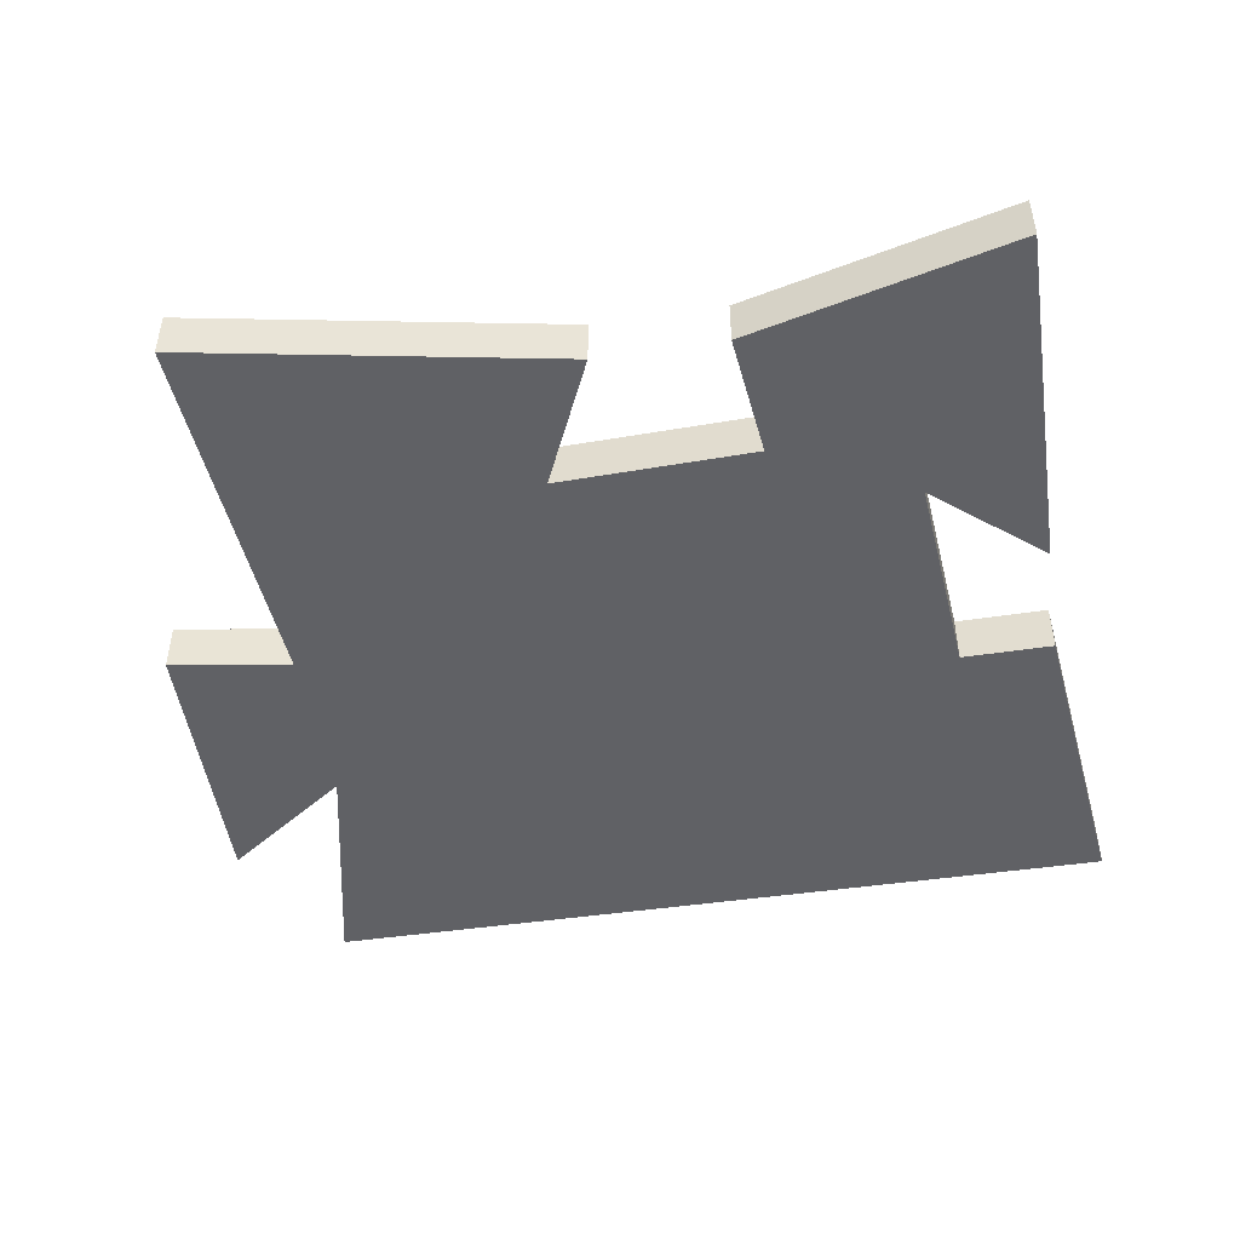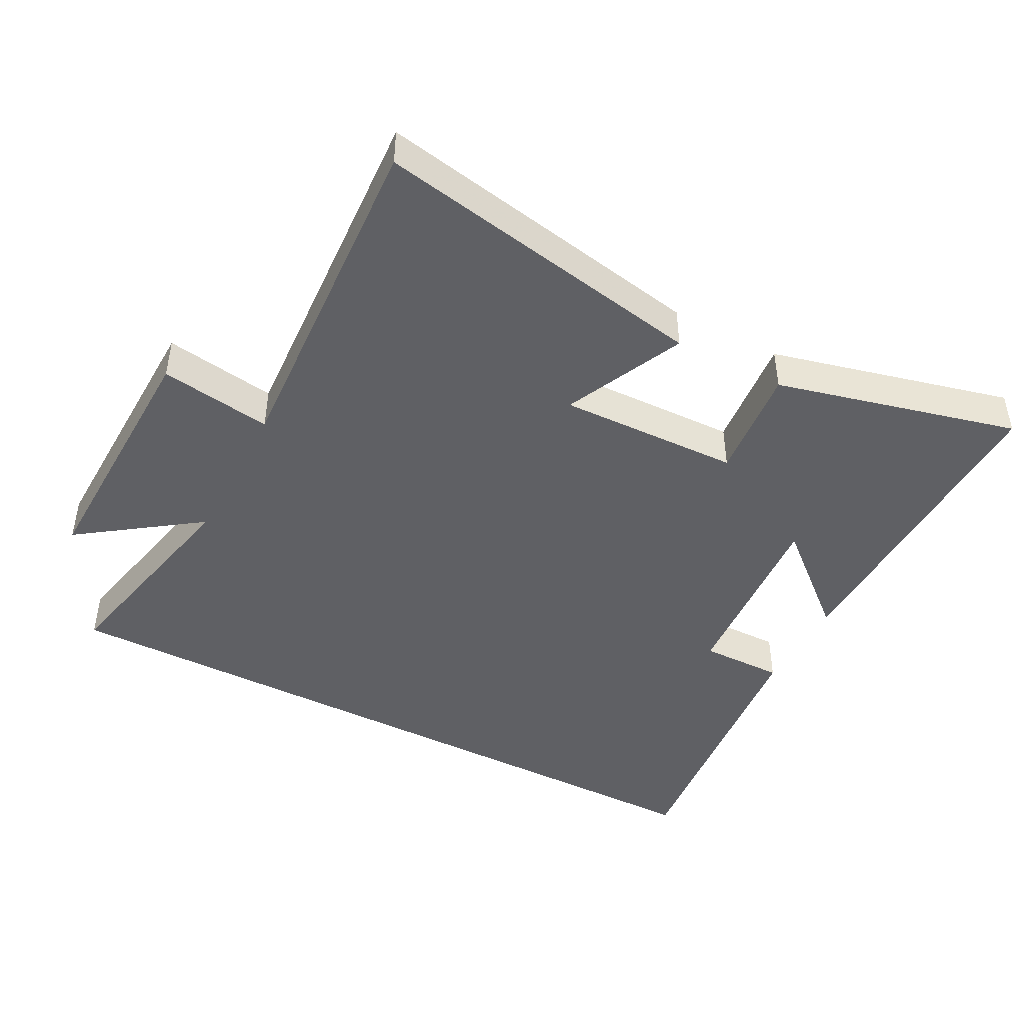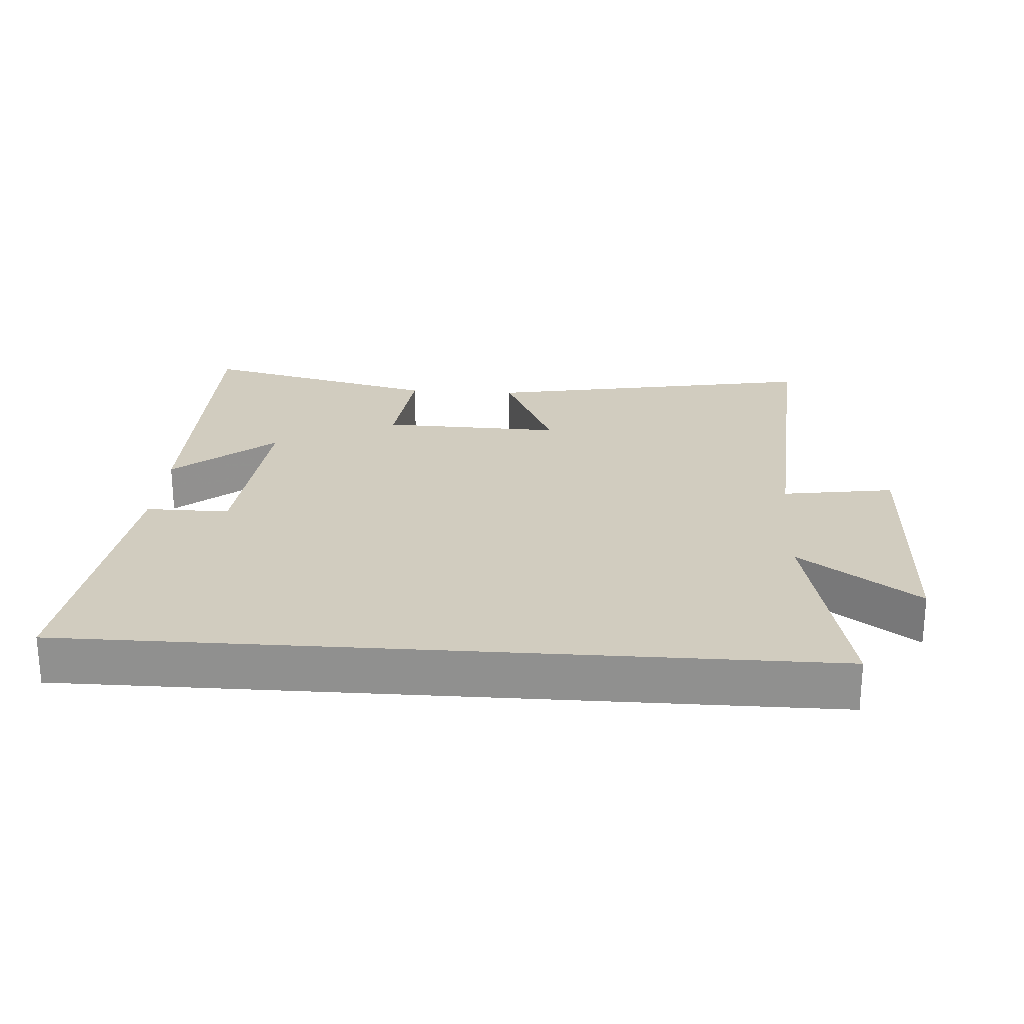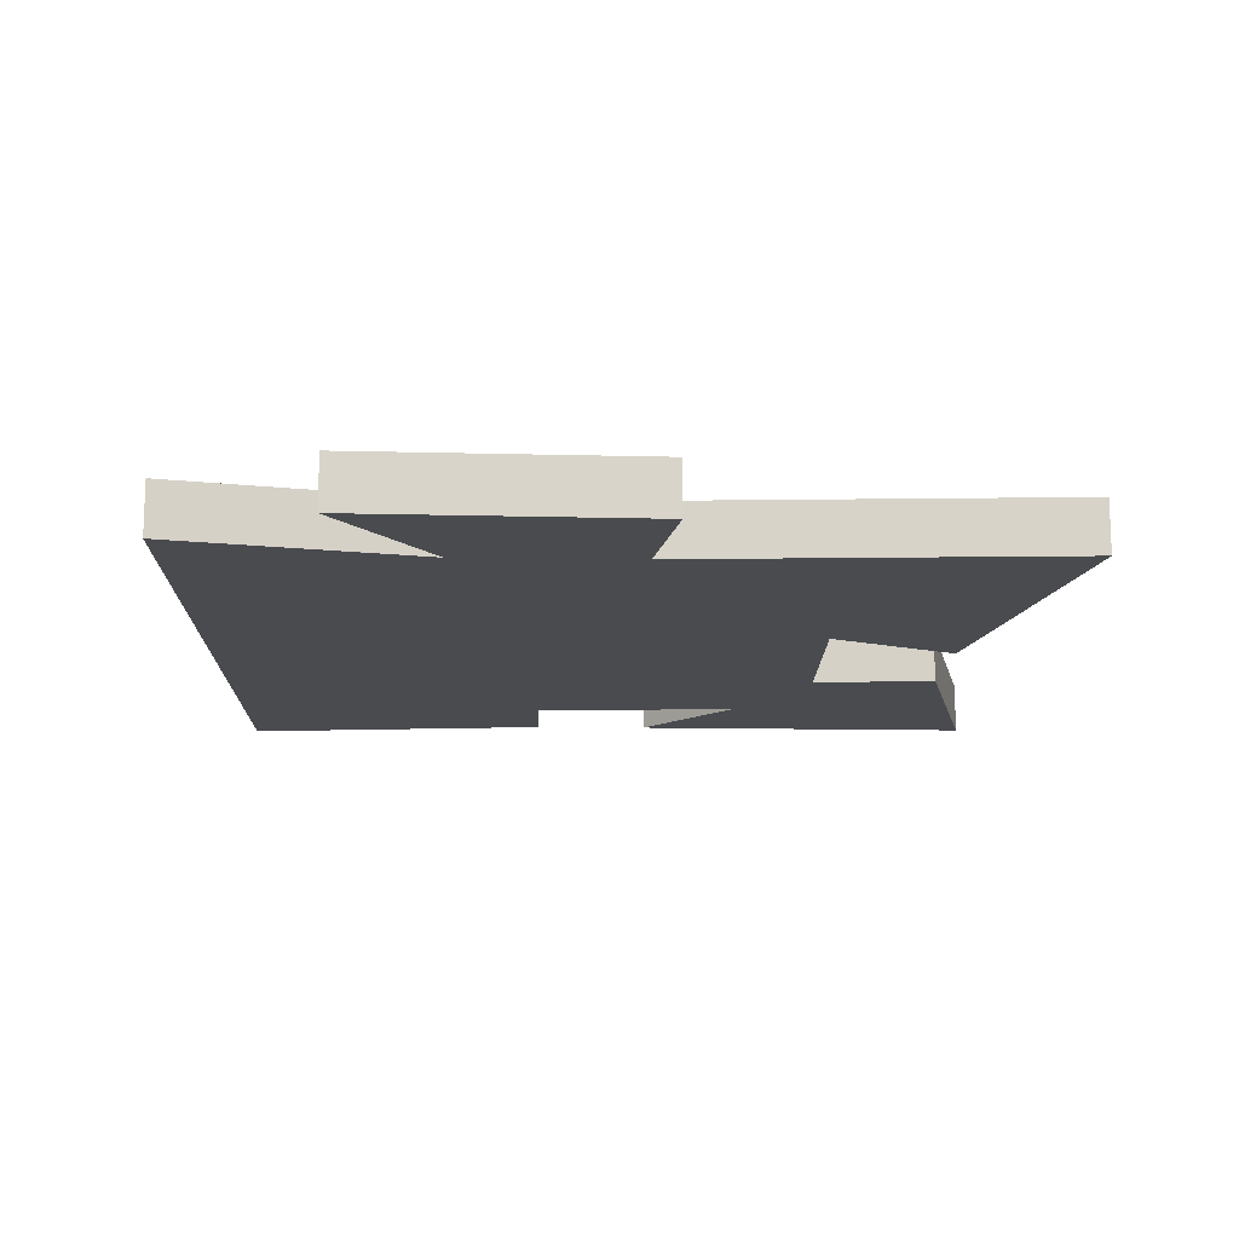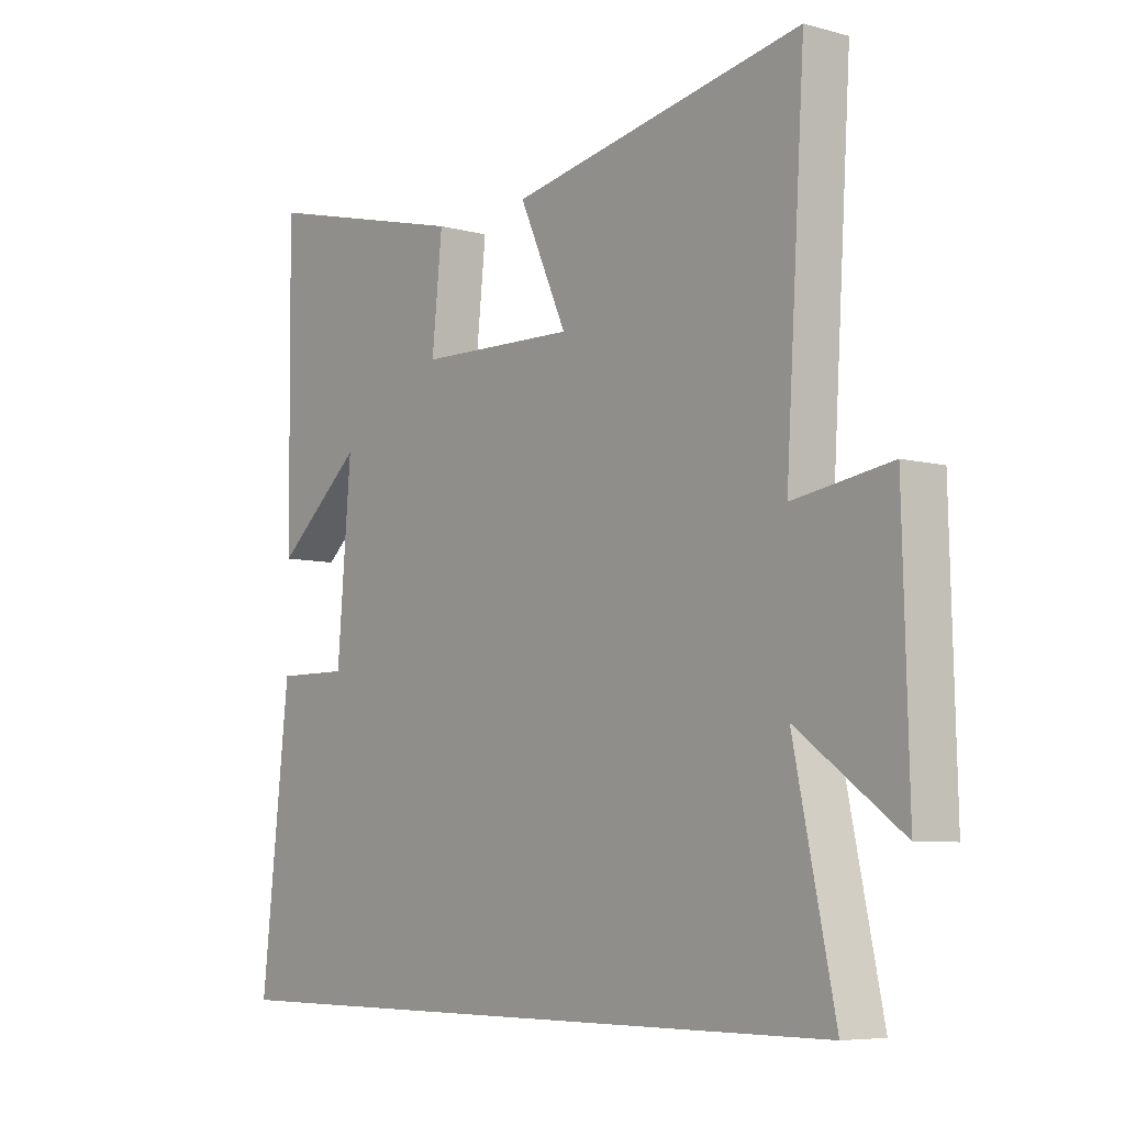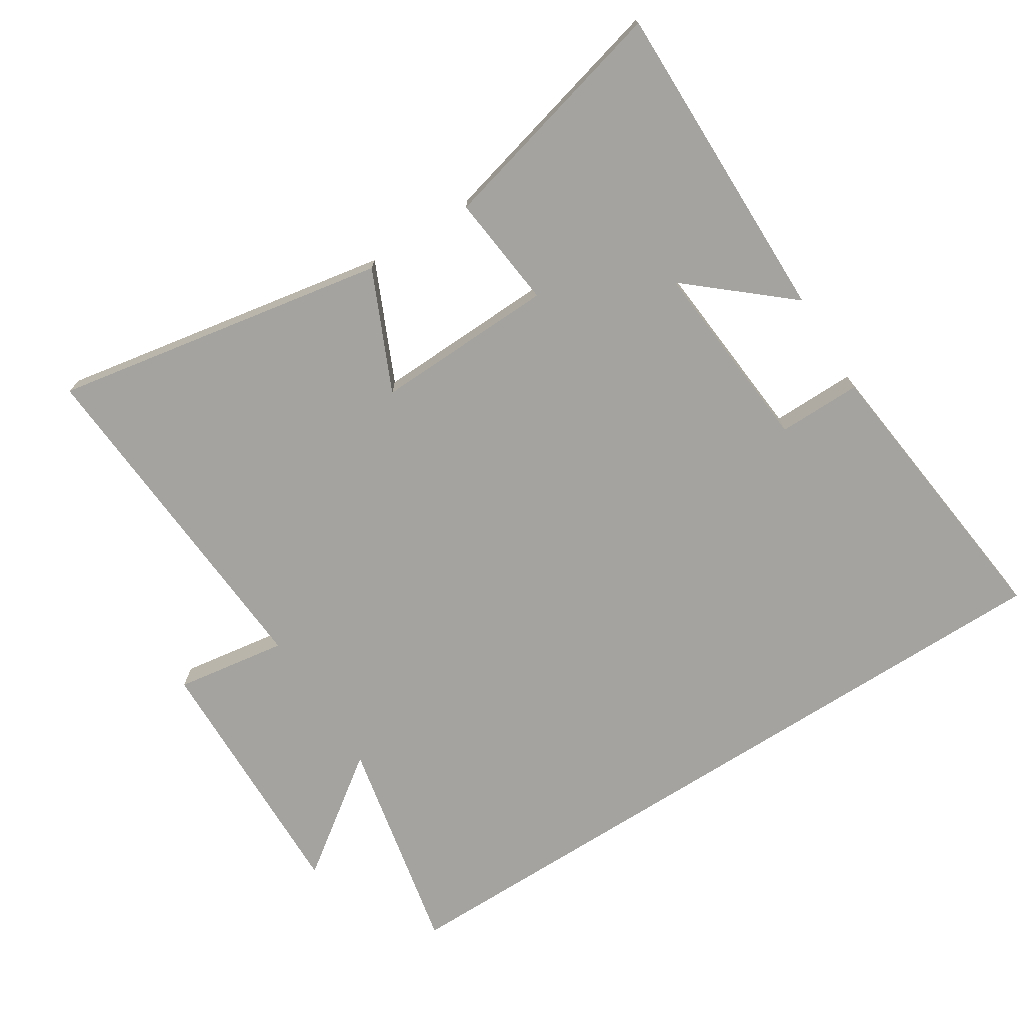
<metadata>
{"format":"obj","ext":"obj","renderer":"f3d","projection":"perspective","resolution":1024,"background":"white","views":[{"elev":-47.3,"azim":9.3,"up":"+Y"},{"elev":-44.7,"azim":-27.9,"up":"+Y"},{"elev":23.8,"azim":-176.1,"up":"+Y"},{"elev":-13.7,"azim":-91.9,"up":"+Y"},{"elev":-6.8,"azim":-128.3,"up":"+Z"},{"elev":-72.8,"azim":32.6,"up":"+Y"}]}
</metadata>
<code>
v 0.505 0.07 0.591
v 0.5 0.07 0.102
v 0.35 0.07 0.231
v 0.374 0.07 -0.061
v 0.5 0.07 -0.06
v 0.549 0.07 -0.5
v -0.57 0.07 -0.5
v -0.5 0.07 -0.169
v -0.678 0.07 -0.297
v -0.668 0.07 0.095
v -0.5 0.07 0.069
v -0.533 0.07 0.593
v -0.029 0.07 0.5
v -0.111 0.07 0.32
v 0.161 0.07 0.328
v 0.143 0.07 0.5
v 0.505 0 0.591
v 0.5 0 0.102
v 0.35 0 0.231
v 0.374 0 -0.061
v 0.5 0 -0.06
v 0.549 0 -0.5
v -0.57 0 -0.5
v -0.5 0 -0.169
v -0.678 0 -0.297
v -0.668 0 0.095
v -0.5 0 0.069
v -0.533 0 0.593
v -0.029 0 0.5
v -0.111 0 0.32
v 0.161 0 0.328
v 0.143 0 0.5
f 15 16 1
f 11 12 13 14
f 11 14 15
f 8 9 10 11
f 8 11 15
f 7 8 15
f 4 5 6 7
f 3 4 7 15
f 1 2 3
f 1 3 15
f 17 32 31
f 30 29 28 27
f 31 30 27
f 27 26 25 24
f 31 27 24
f 31 24 23
f 23 22 21 20
f 31 23 20 19
f 19 18 17
f 31 19 17
f 1 17 18 2
f 2 18 19 3
f 3 19 20 4
f 4 20 21 5
f 5 21 22 6
f 6 22 23 7
f 7 23 24 8
f 8 24 25 9
f 9 25 26 10
f 10 26 27 11
f 11 27 28 12
f 12 28 29 13
f 13 29 30 14
f 14 30 31 15
f 15 31 32 16
f 16 32 17 1

</code>
